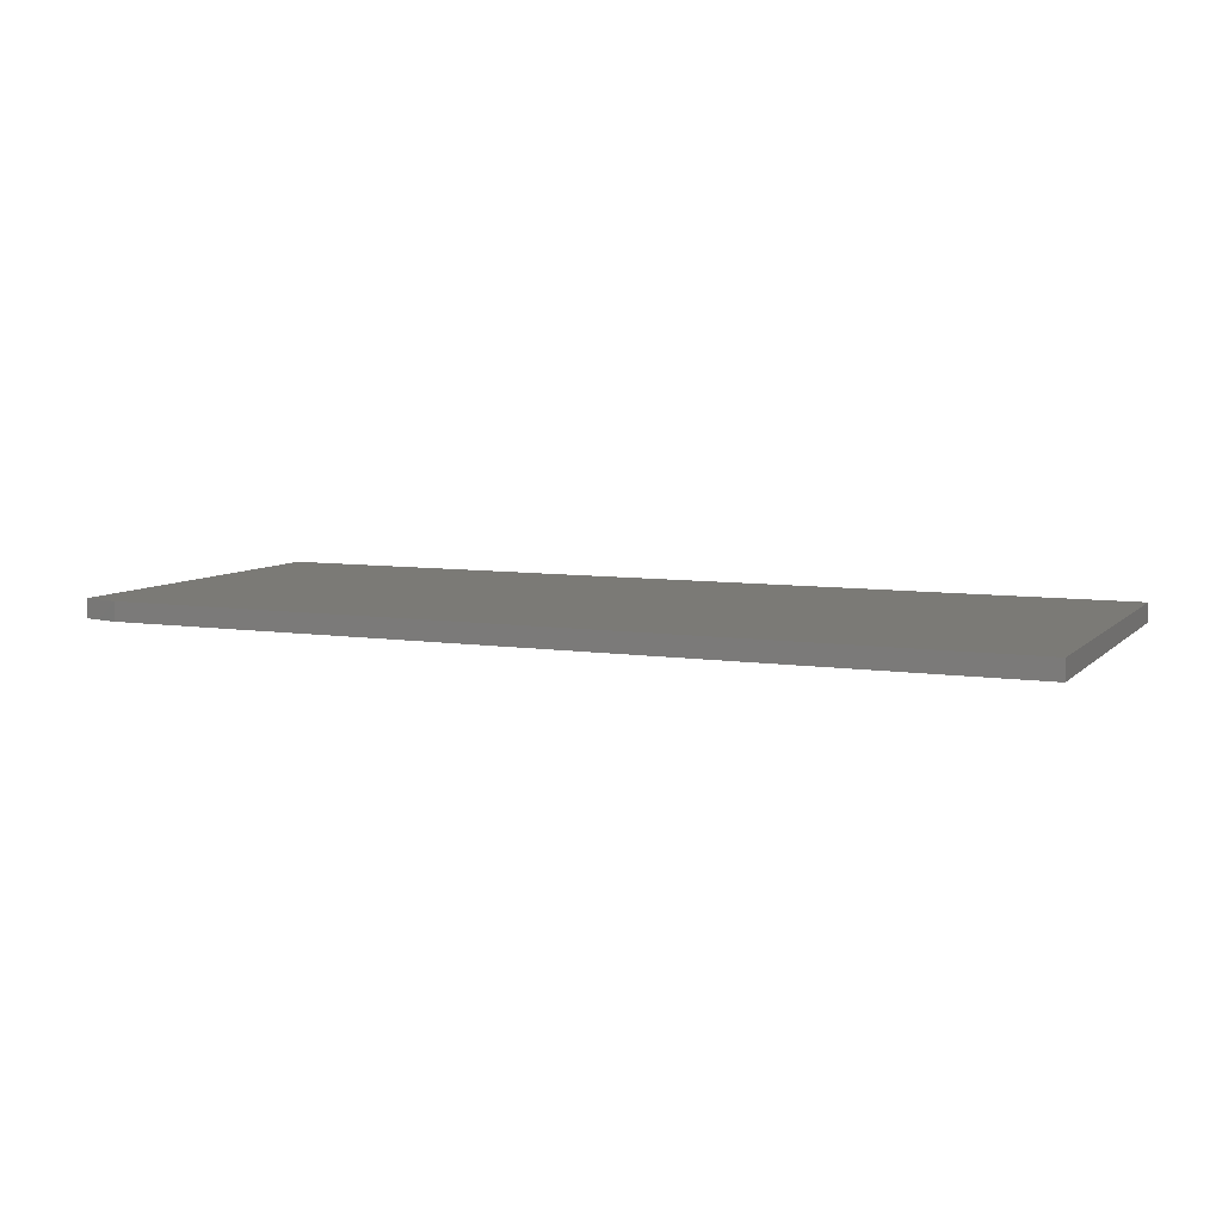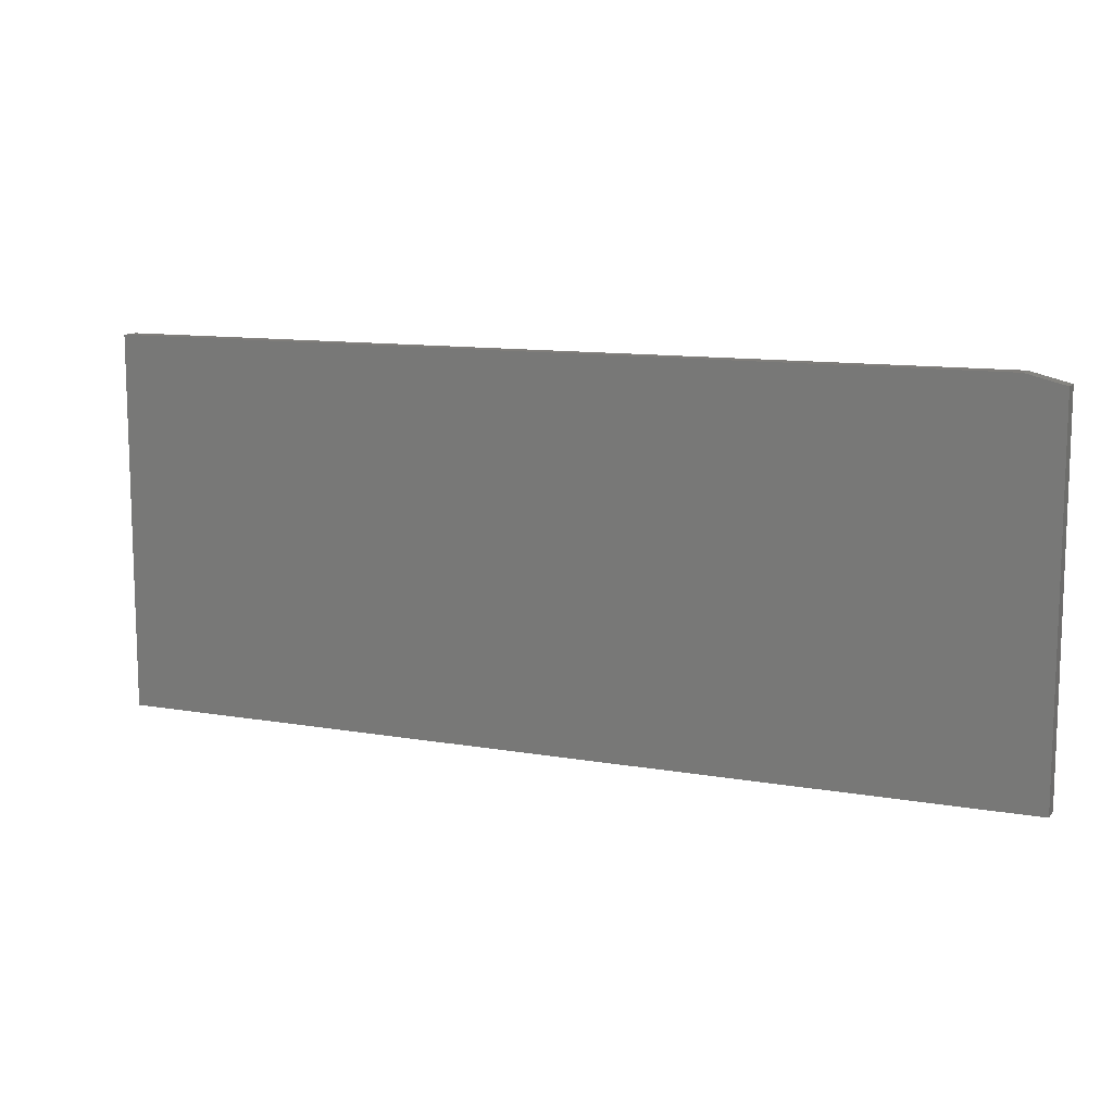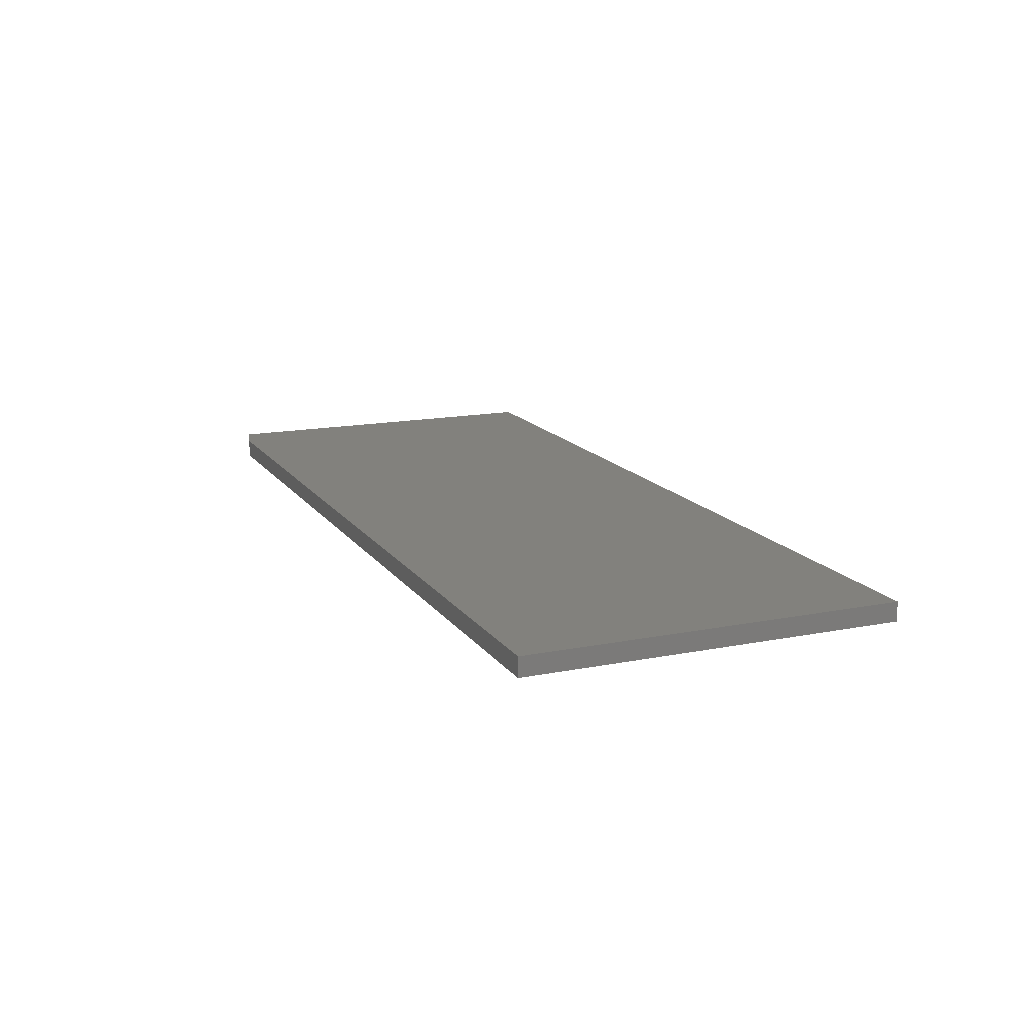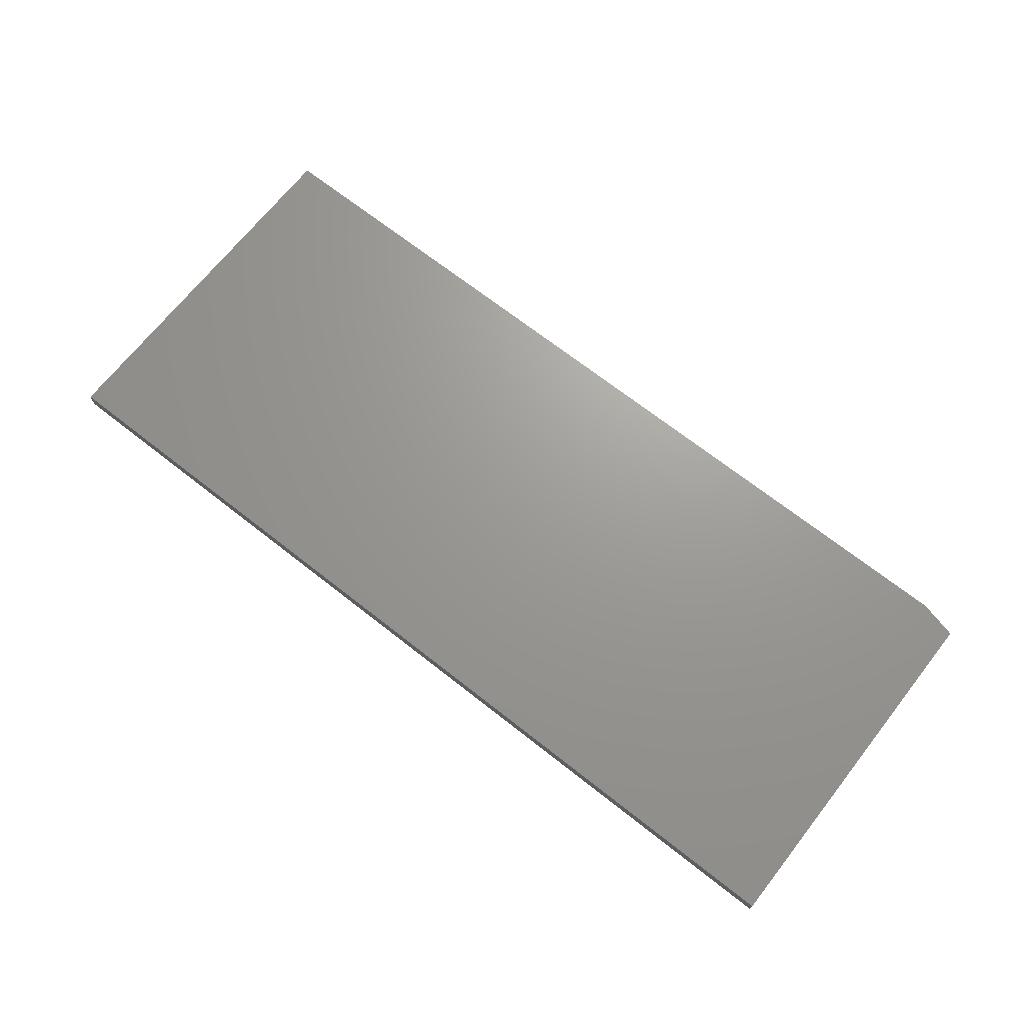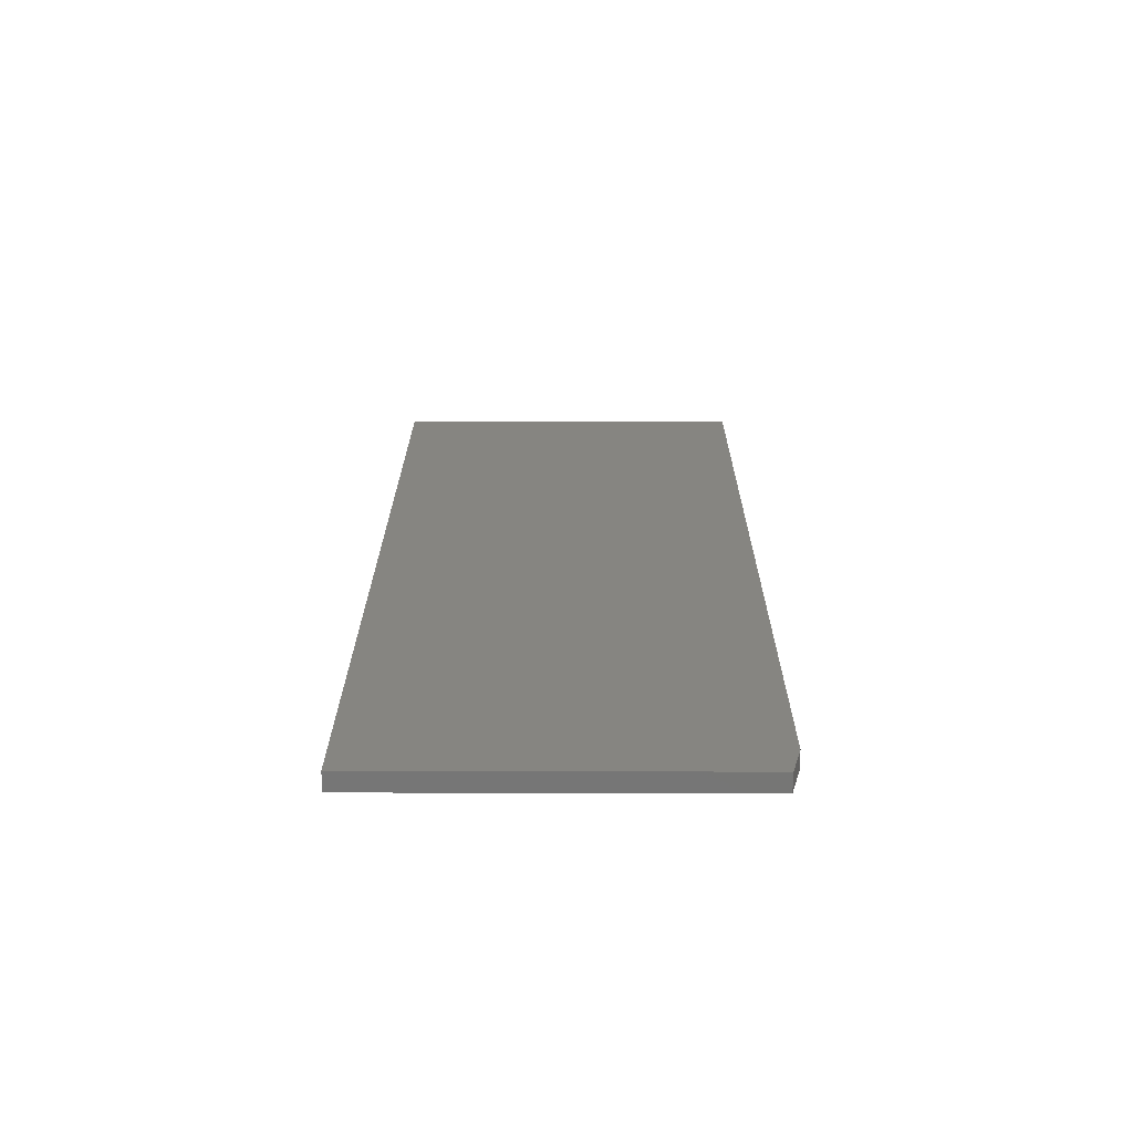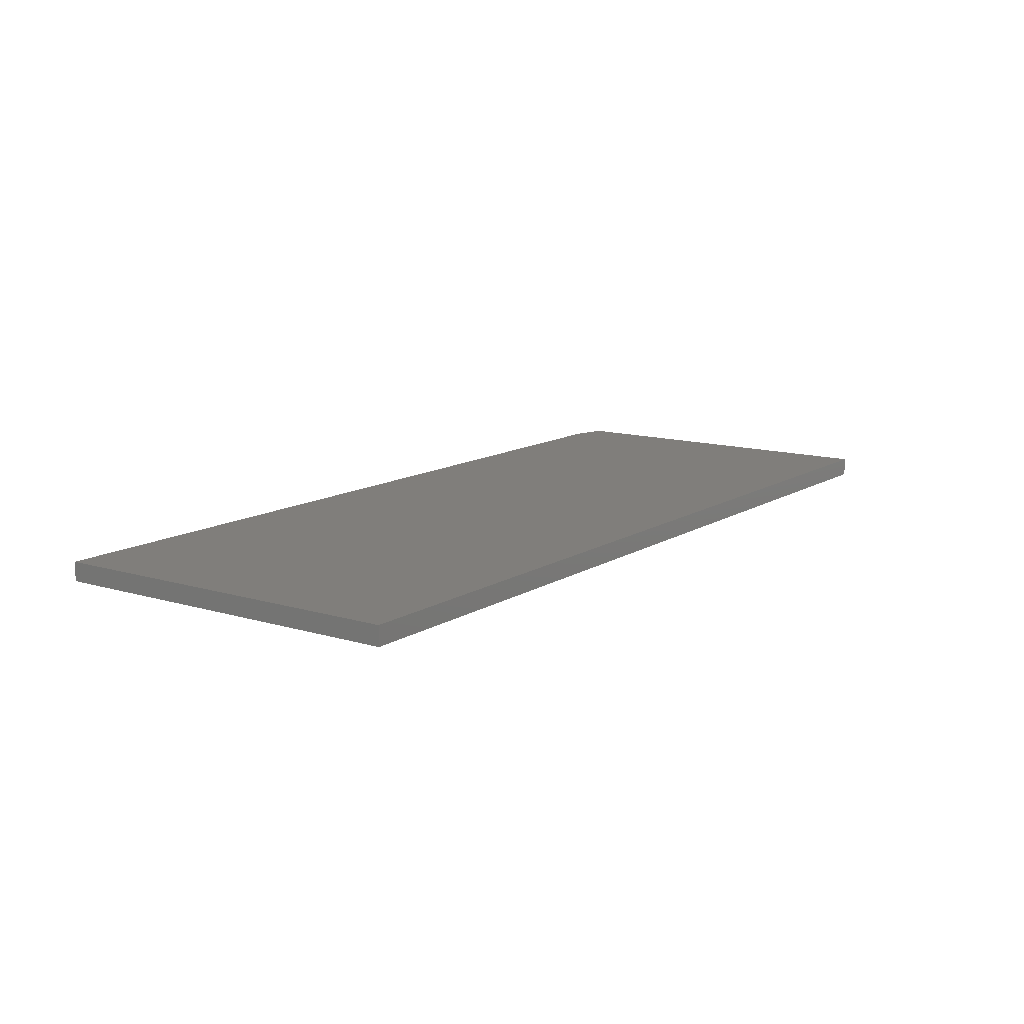
<metadata>
{"format":"stl","ext":"stl","renderer":"f3d","projection":"perspective","resolution":1024,"background":"white","views":[{"elev":7.2,"azim":-156.3,"up":"+Z"},{"elev":11.2,"azim":23.3,"up":"+Y"},{"elev":15.1,"azim":-112.9,"up":"+Z"},{"elev":69.3,"azim":38.2,"up":"+Z"},{"elev":21.5,"azim":90.3,"up":"+Z"},{"elev":12.4,"azim":-54.7,"up":"+Z"}]}
</metadata>
<code>
# stl→obj: 10 verts, 16 faces
v -0.75 -0.3047 0.01562
v 0.75 -0.3047 0.01562
v -0.75 0.3111 0.01562
v 0.75 0.2955 0.01562
v 0.6875 0.3111 0.01562
v 0.6875 0.3111 -0.01562
v 0.75 0.2955 -0.01562
v -0.75 0.3111 -0.01562
v 0.75 -0.3047 -0.01562
v -0.75 -0.3047 -0.01562
f 1 2 3
f 3 2 4
f 3 4 5
f 6 7 8
f 8 7 9
f 8 9 10
f 5 6 3
f 3 6 8
f 2 9 4
f 4 9 7
f 5 4 6
f 6 4 7
f 3 8 1
f 1 8 10
f 1 10 2
f 2 10 9

</code>
